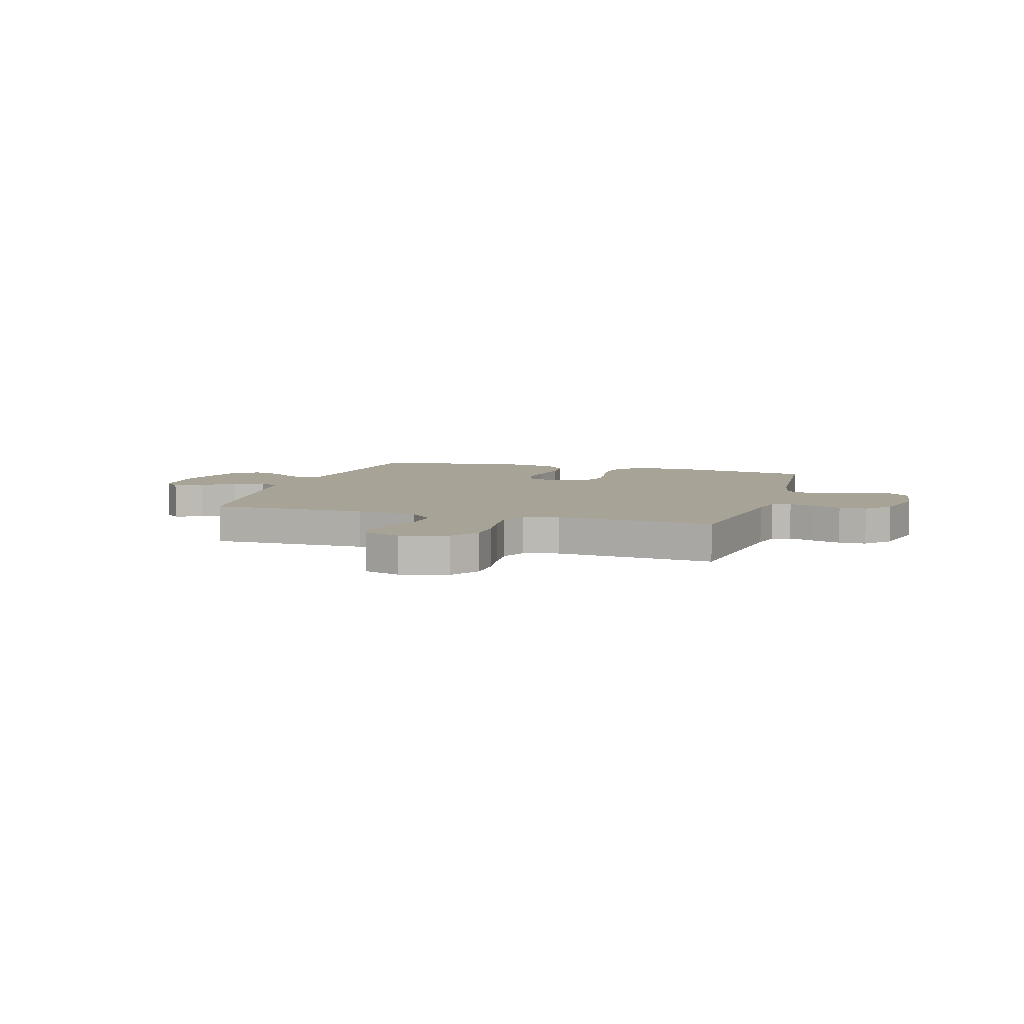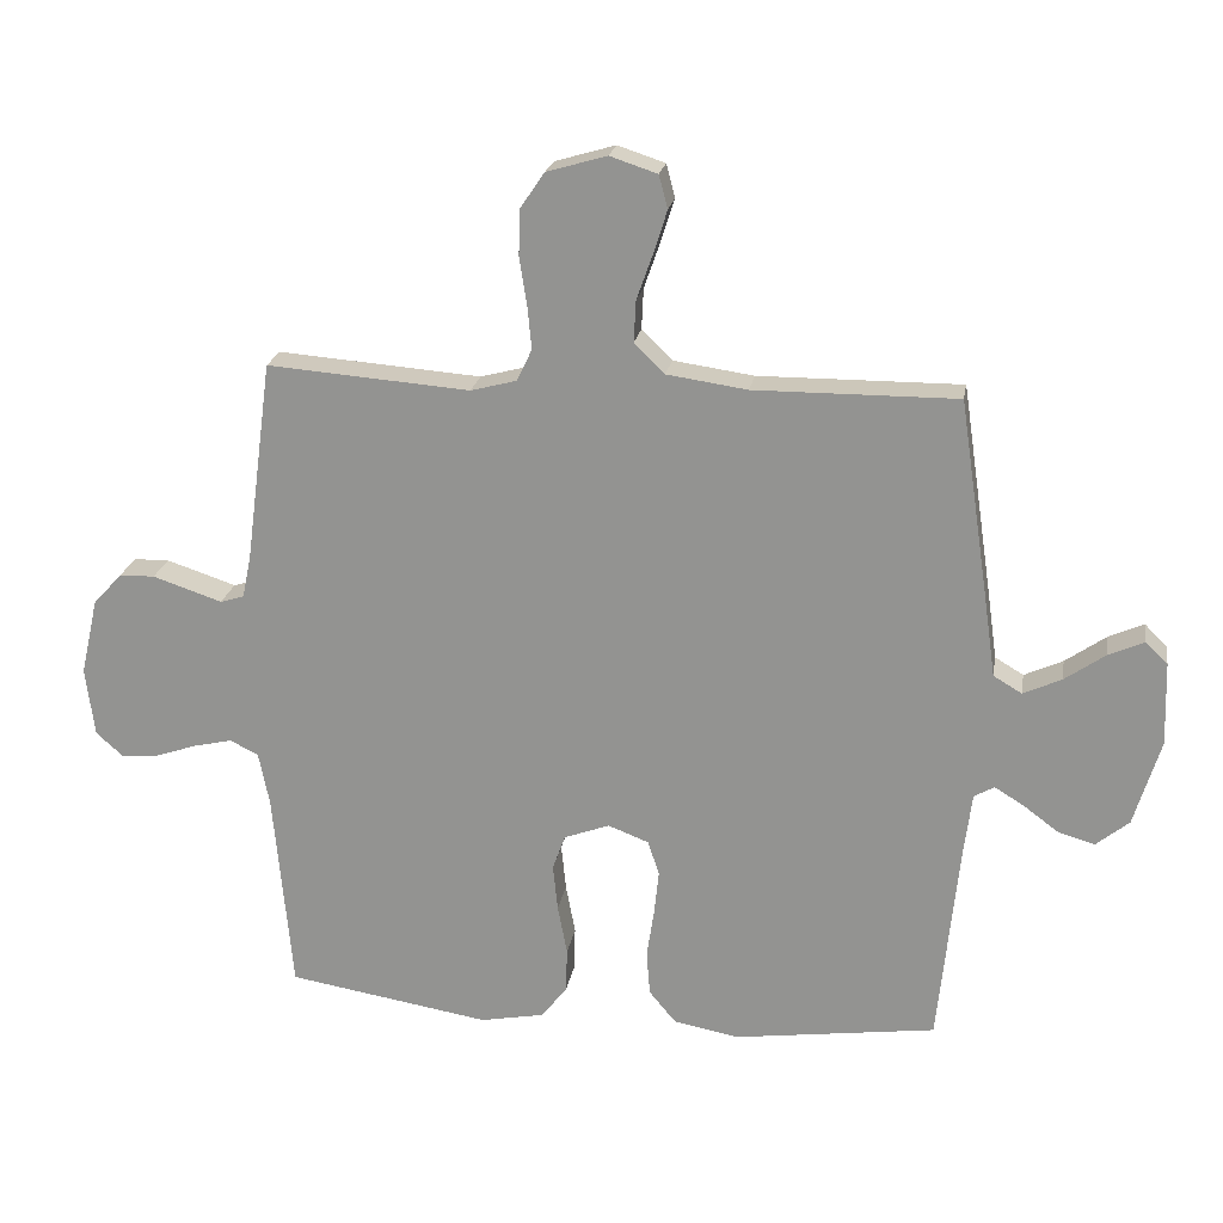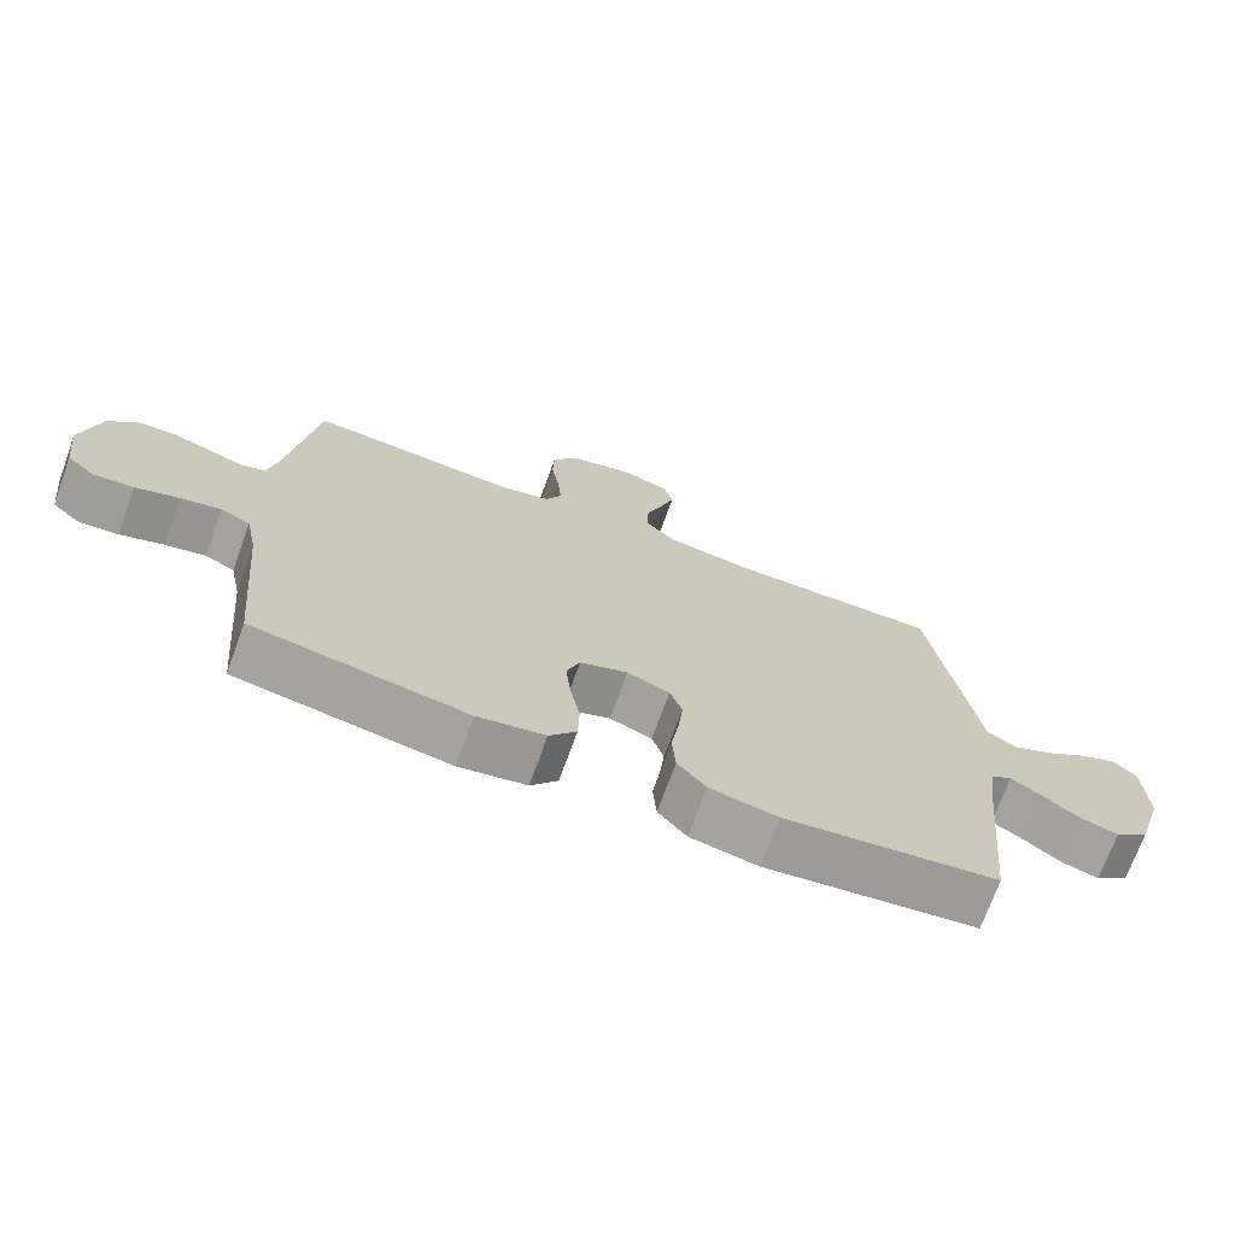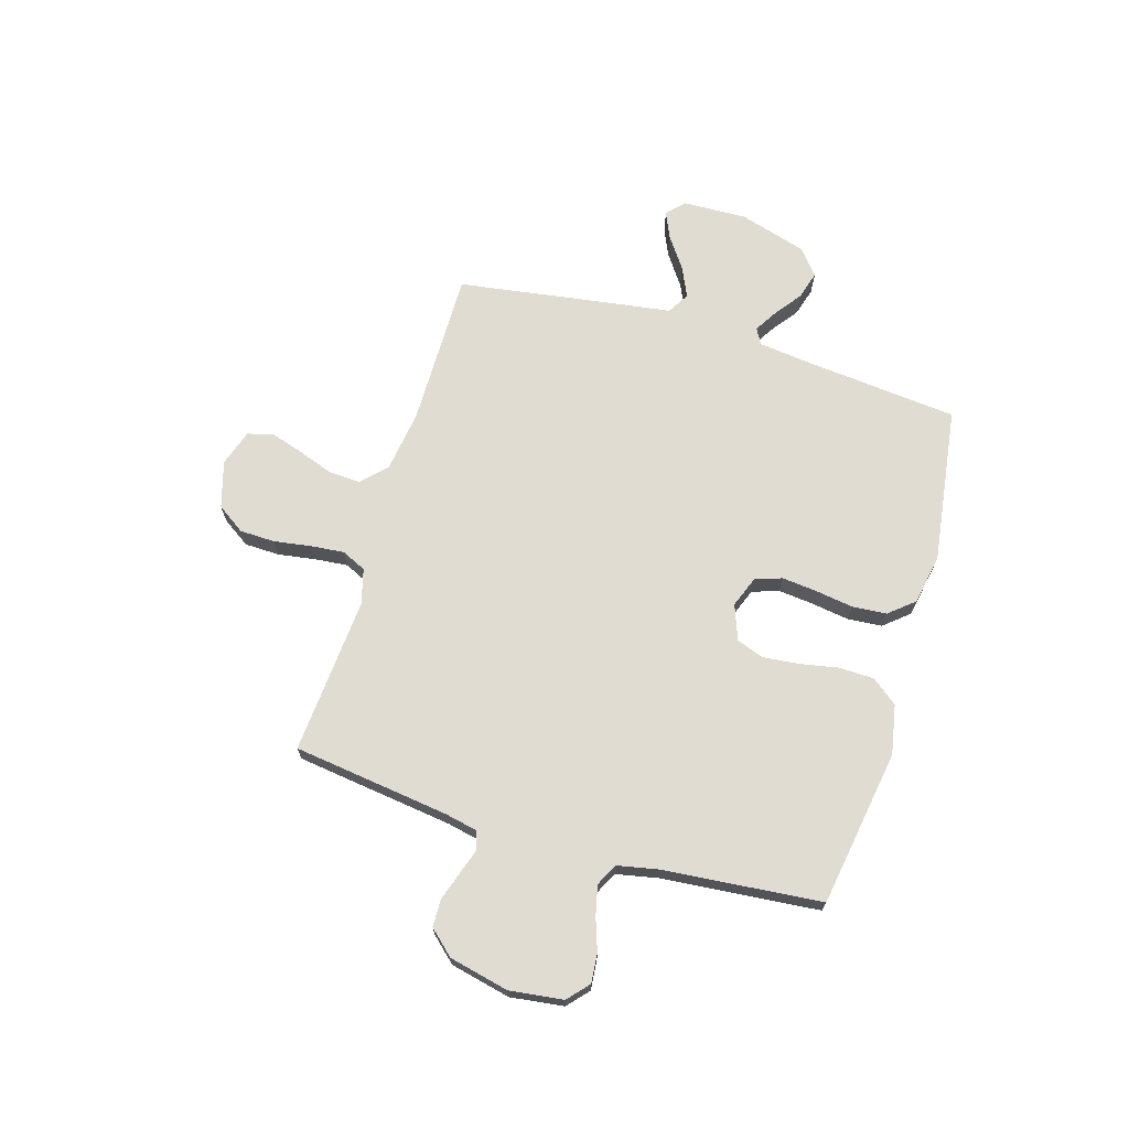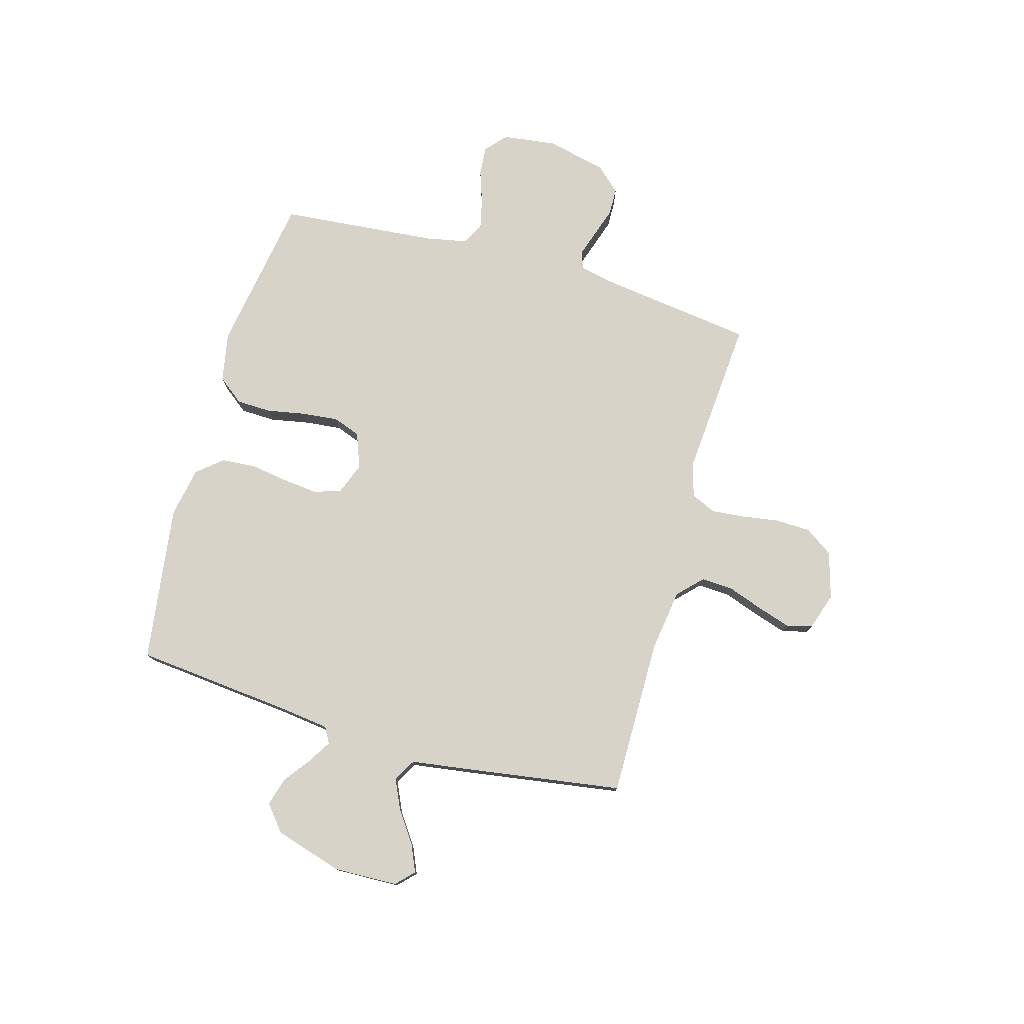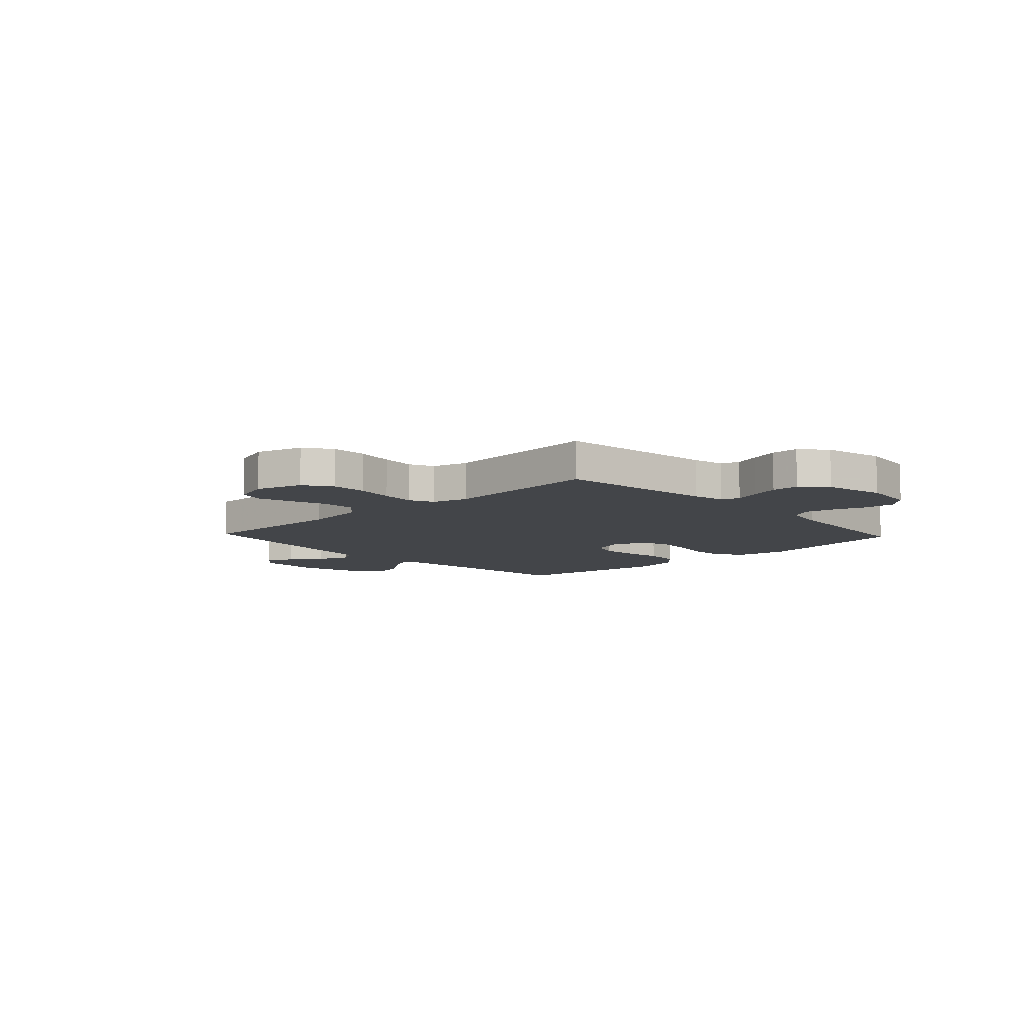
<metadata>
{"format":"obj","ext":"obj","renderer":"f3d","projection":"perspective","resolution":1024,"background":"white","views":[{"elev":6.7,"azim":17.0,"up":"+Y"},{"elev":21.5,"azim":-170.5,"up":"+Z"},{"elev":-71.7,"azim":160.0,"up":"+Z"},{"elev":69.2,"azim":106.6,"up":"+Y"},{"elev":77.2,"azim":-74.2,"up":"+Y"},{"elev":-8.9,"azim":43.2,"up":"+Y"}]}
</metadata>
<code>
v 0.5 0.07 0.5
v 0.54 0.07 0.2
v 0.553 0.07 0.139
v 0.588 0.07 0.128
v 0.636 0.07 0.144
v 0.691 0.07 0.162
v 0.743 0.07 0.161
v 0.786 0.07 0.114
v 0.812 0.07 0
v 0.799 0.07 -0.102
v 0.759 0.07 -0.138
v 0.703 0.07 -0.133
v 0.642 0.07 -0.112
v 0.585 0.07 -0.099
v 0.543 0.07 -0.12
v 0.527 0.07 -0.2
v 0.5 0.07 -0.5
v 0.2 0.07 -0.549
v 0.105 0.07 -0.531
v 0.067 0.07 -0.482
v 0.065 0.07 -0.416
v 0.079 0.07 -0.342
v 0.086 0.07 -0.273
v 0.067 0.07 -0.221
v 0 0.07 -0.196
v -0.06 0.07 -0.219
v -0.077 0.07 -0.27
v -0.07 0.07 -0.337
v -0.059 0.07 -0.409
v -0.064 0.07 -0.475
v -0.104 0.07 -0.523
v -0.2 0.07 -0.541
v -0.5 0.07 -0.5
v -0.53 0.07 -0.2
v -0.542 0.07 -0.105
v -0.572 0.07 -0.088
v -0.616 0.07 -0.115
v -0.667 0.07 -0.153
v -0.721 0.07 -0.169
v -0.77 0.07 -0.129
v -0.809 0.07 0
v -0.805 0.07 0.122
v -0.772 0.07 0.154
v -0.72 0.07 0.131
v -0.66 0.07 0.089
v -0.603 0.07 0.063
v -0.561 0.07 0.088
v -0.545 0.07 0.2
v -0.5 0.07 0.5
v -0.2 0.07 0.498
v -0.081 0.07 0.515
v -0.036 0.07 0.559
v -0.039 0.07 0.62
v -0.063 0.07 0.688
v -0.083 0.07 0.751
v -0.07 0.07 0.8
v 0 0.07 0.823
v 0.089 0.07 0.797
v 0.125 0.07 0.744
v 0.127 0.07 0.677
v 0.116 0.07 0.606
v 0.11 0.07 0.542
v 0.132 0.07 0.495
v 0.2 0.07 0.477
v 0.5 0 0.5
v 0.54 0 0.2
v 0.553 0 0.139
v 0.588 0 0.128
v 0.636 0 0.144
v 0.691 0 0.162
v 0.743 0 0.161
v 0.786 0 0.114
v 0.812 0 0
v 0.799 0 -0.102
v 0.759 0 -0.138
v 0.703 0 -0.133
v 0.642 0 -0.112
v 0.585 0 -0.099
v 0.543 0 -0.12
v 0.527 0 -0.2
v 0.5 0 -0.5
v 0.2 0 -0.549
v 0.105 0 -0.531
v 0.067 0 -0.482
v 0.065 0 -0.416
v 0.079 0 -0.342
v 0.086 0 -0.273
v 0.067 0 -0.221
v 0 0 -0.196
v -0.06 0 -0.219
v -0.077 0 -0.27
v -0.07 0 -0.337
v -0.059 0 -0.409
v -0.064 0 -0.475
v -0.104 0 -0.523
v -0.2 0 -0.541
v -0.5 0 -0.5
v -0.53 0 -0.2
v -0.542 0 -0.105
v -0.572 0 -0.088
v -0.616 0 -0.115
v -0.667 0 -0.153
v -0.721 0 -0.169
v -0.77 0 -0.129
v -0.809 0 0
v -0.805 0 0.122
v -0.772 0 0.154
v -0.72 0 0.131
v -0.66 0 0.089
v -0.603 0 0.063
v -0.561 0 0.088
v -0.545 0 0.2
v -0.5 0 0.5
v -0.2 0 0.498
v -0.081 0 0.515
v -0.036 0 0.559
v -0.039 0 0.62
v -0.063 0 0.688
v -0.083 0 0.751
v -0.07 0 0.8
v 0 0 0.823
v 0.089 0 0.797
v 0.125 0 0.744
v 0.127 0 0.677
v 0.116 0 0.606
v 0.11 0 0.542
v 0.132 0 0.495
v 0.2 0 0.477
f 59 60 61
f 58 59 61
f 57 58 61
f 56 57 61
f 55 56 61
f 54 55 61
f 53 54 61
f 52 53 61 62
f 51 52 62 63
f 47 48 49 50
f 51 63 64
f 50 51 64
f 47 50 64
f 43 44 45
f 42 43 45
f 41 42 45
f 40 41 45
f 39 40 45
f 38 39 45
f 37 38 45
f 36 37 45 46
f 64 1 2
f 47 64 2
f 46 47 2
f 36 46 2
f 35 36 2
f 32 33 34
f 31 32 34
f 30 31 34
f 29 30 34
f 28 29 34
f 20 21 22
f 19 20 22
f 18 19 22
f 17 18 22
f 16 17 22
f 15 16 22 23
f 14 15 23 24
f 11 12 13
f 10 11 13
f 9 10 13
f 8 9 13
f 7 8 13
f 6 7 13
f 5 6 13
f 4 5 13
f 3 4 13 14
f 14 24 25
f 3 14 25
f 2 3 25
f 27 28 34 35
f 26 27 35
f 2 25 26 35
f 125 124 123
f 125 123 122
f 125 122 121
f 125 121 120
f 125 120 119
f 125 119 118
f 125 118 117
f 126 125 117 116
f 127 126 116 115
f 114 113 112 111
f 128 127 115
f 128 115 114
f 128 114 111
f 109 108 107
f 109 107 106
f 109 106 105
f 109 105 104
f 109 104 103
f 109 103 102
f 109 102 101
f 110 109 101 100
f 66 65 128
f 66 128 111
f 66 111 110
f 66 110 100
f 66 100 99
f 98 97 96
f 98 96 95
f 98 95 94
f 98 94 93
f 98 93 92
f 86 85 84
f 86 84 83
f 86 83 82
f 86 82 81
f 86 81 80
f 87 86 80 79
f 88 87 79 78
f 77 76 75
f 77 75 74
f 77 74 73
f 77 73 72
f 77 72 71
f 77 71 70
f 77 70 69
f 77 69 68
f 78 77 68 67
f 89 88 78
f 89 78 67
f 89 67 66
f 99 98 92 91
f 99 91 90
f 99 90 89 66
f 1 65 66 2
f 2 66 67 3
f 3 67 68 4
f 4 68 69 5
f 5 69 70 6
f 6 70 71 7
f 7 71 72 8
f 8 72 73 9
f 9 73 74 10
f 10 74 75 11
f 11 75 76 12
f 12 76 77 13
f 13 77 78 14
f 14 78 79 15
f 15 79 80 16
f 16 80 81 17
f 17 81 82 18
f 18 82 83 19
f 19 83 84 20
f 20 84 85 21
f 21 85 86 22
f 22 86 87 23
f 23 87 88 24
f 24 88 89 25
f 25 89 90 26
f 26 90 91 27
f 27 91 92 28
f 28 92 93 29
f 29 93 94 30
f 30 94 95 31
f 31 95 96 32
f 32 96 97 33
f 33 97 98 34
f 34 98 99 35
f 35 99 100 36
f 36 100 101 37
f 37 101 102 38
f 38 102 103 39
f 39 103 104 40
f 40 104 105 41
f 41 105 106 42
f 42 106 107 43
f 43 107 108 44
f 44 108 109 45
f 45 109 110 46
f 46 110 111 47
f 47 111 112 48
f 48 112 113 49
f 49 113 114 50
f 50 114 115 51
f 51 115 116 52
f 52 116 117 53
f 53 117 118 54
f 54 118 119 55
f 55 119 120 56
f 56 120 121 57
f 57 121 122 58
f 58 122 123 59
f 59 123 124 60
f 60 124 125 61
f 61 125 126 62
f 62 126 127 63
f 63 127 128 64
f 64 128 65 1

</code>
